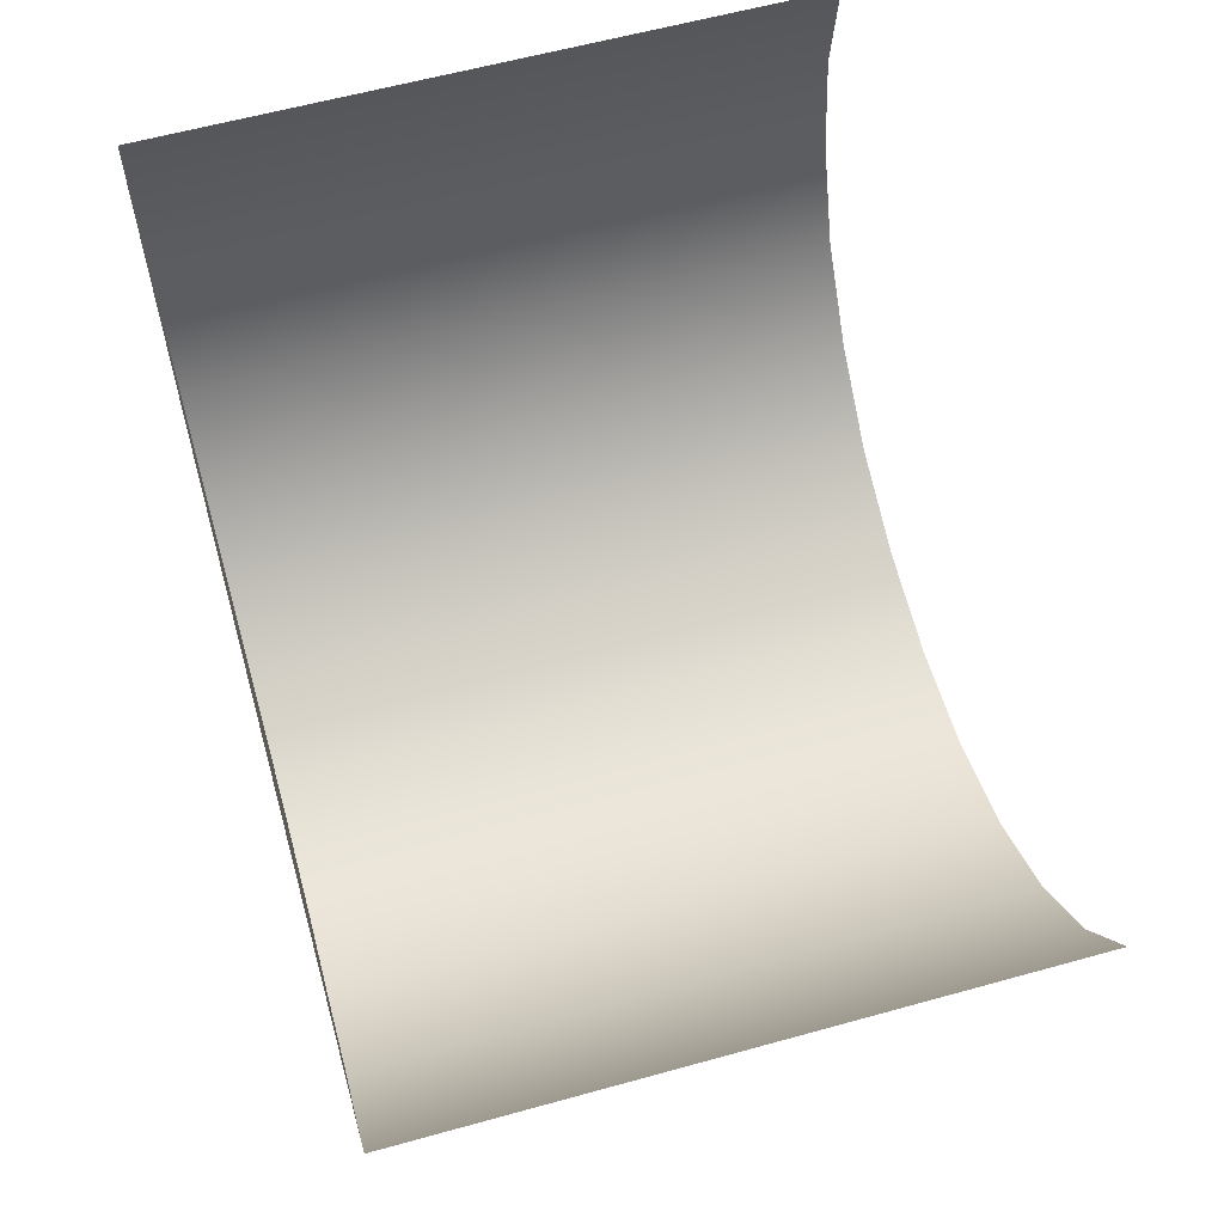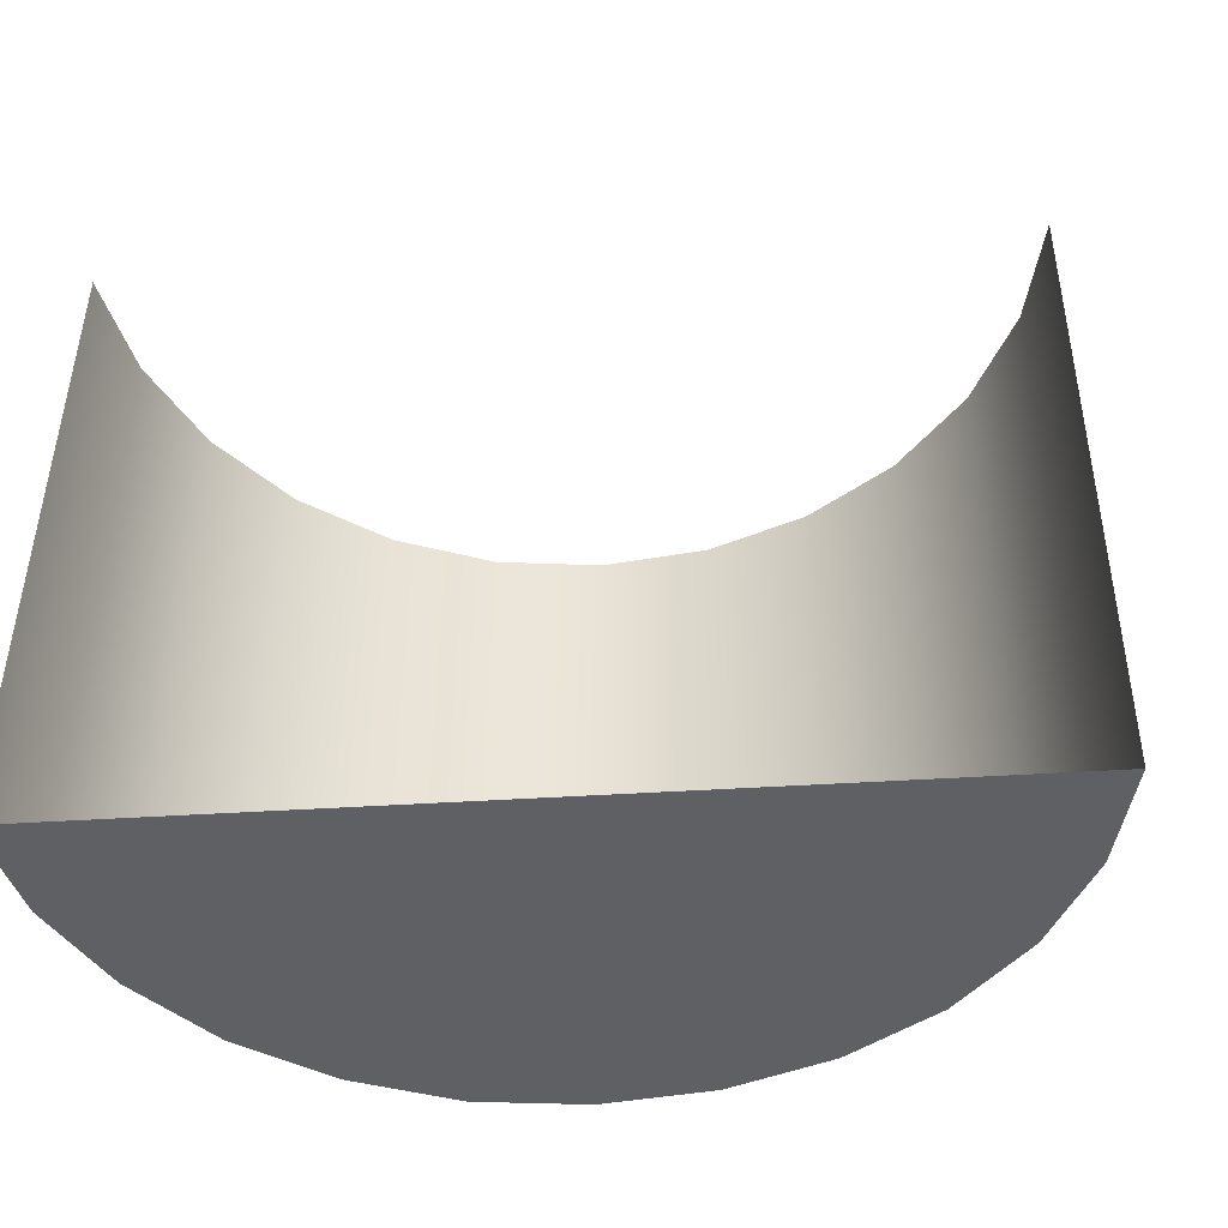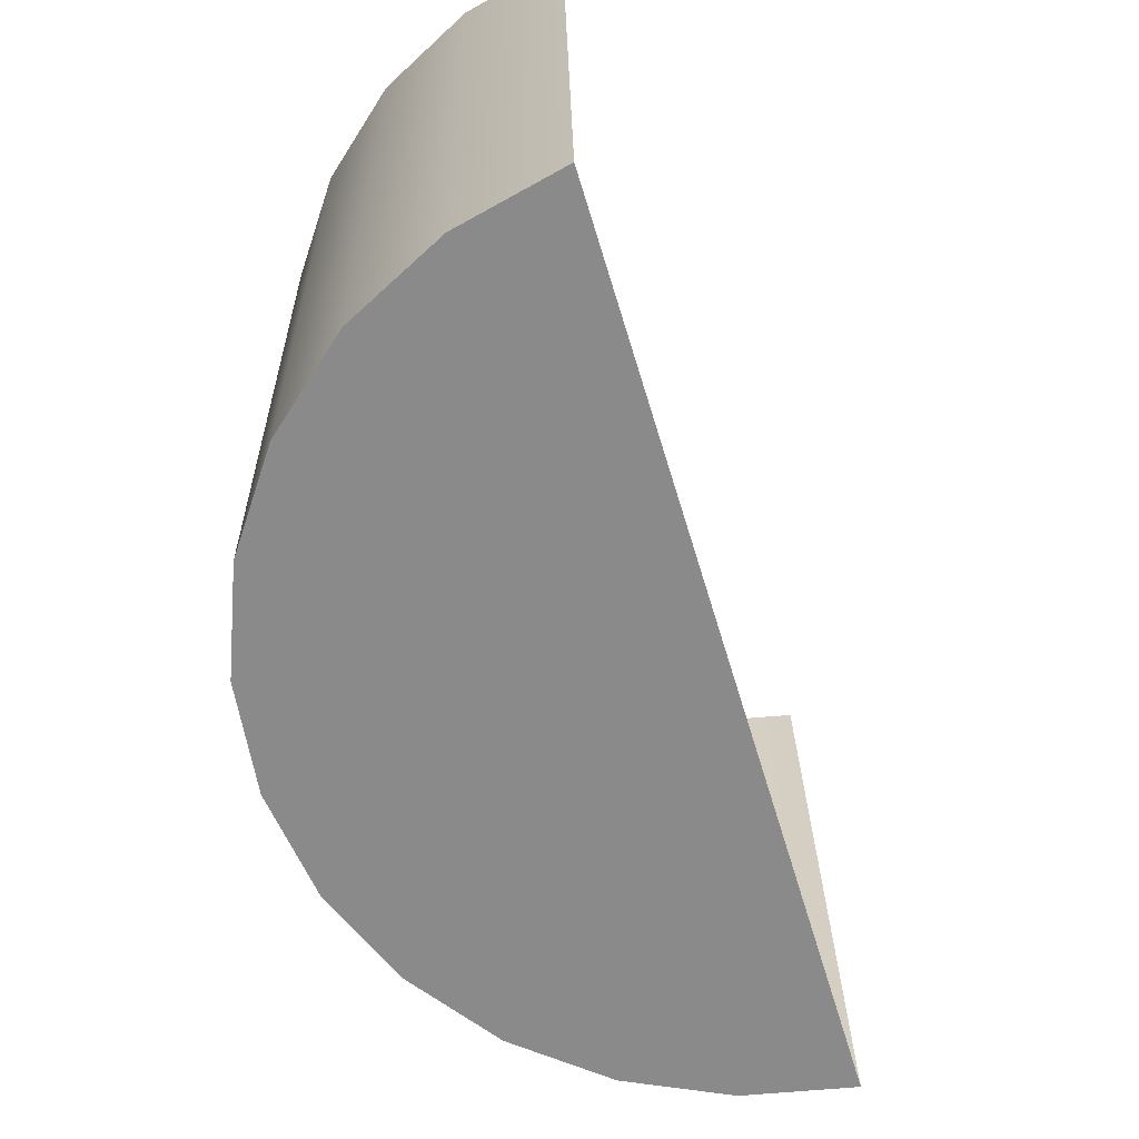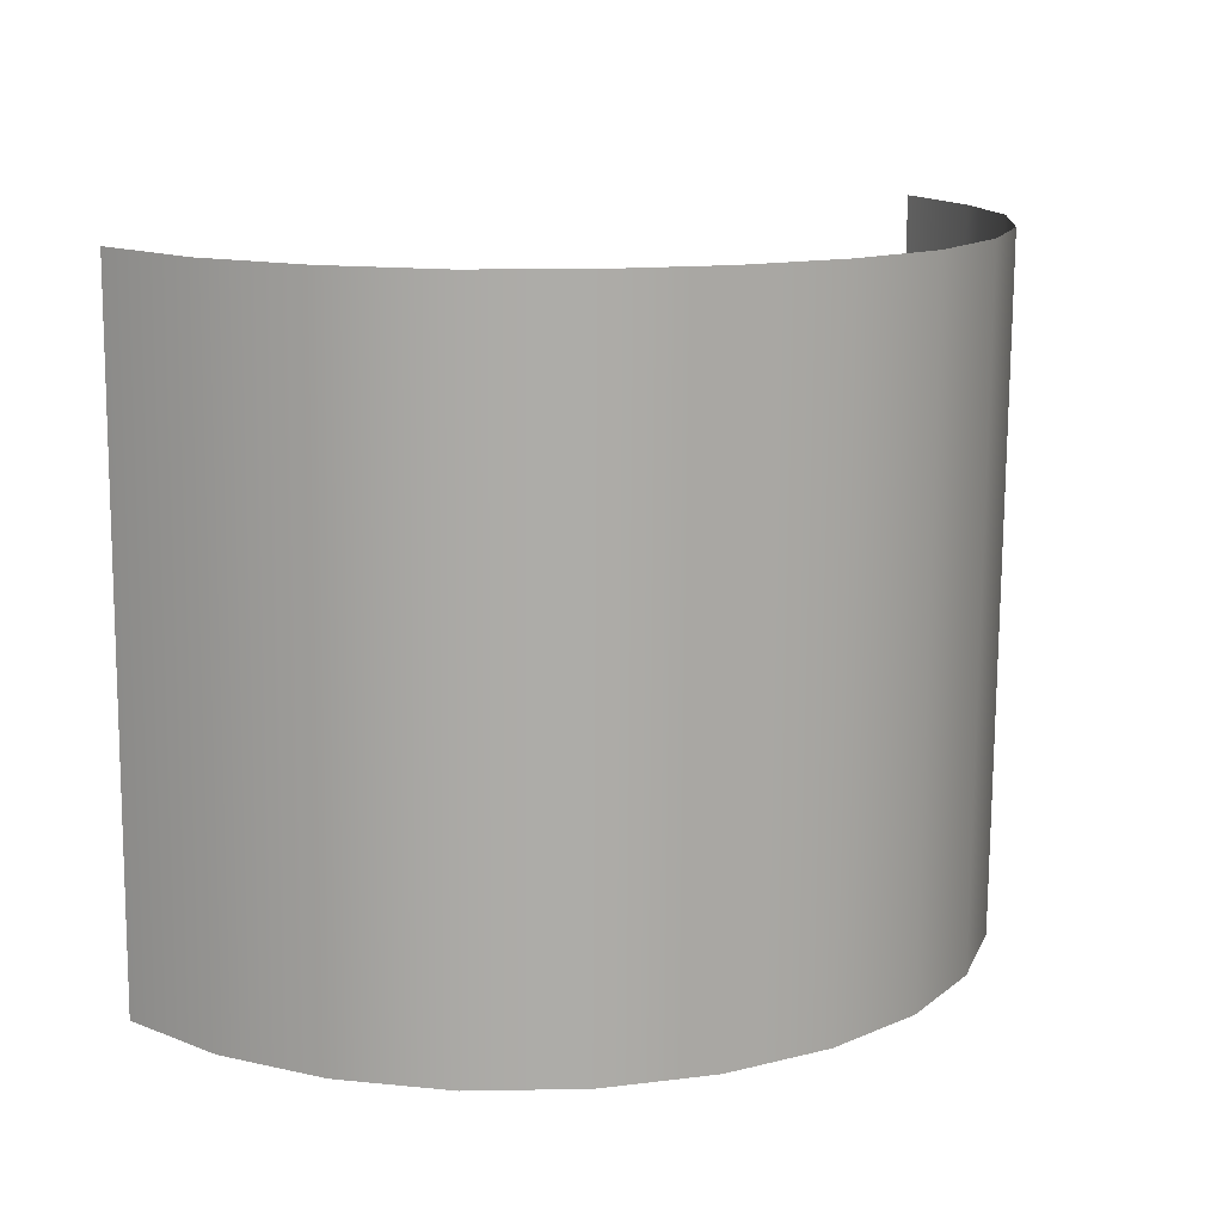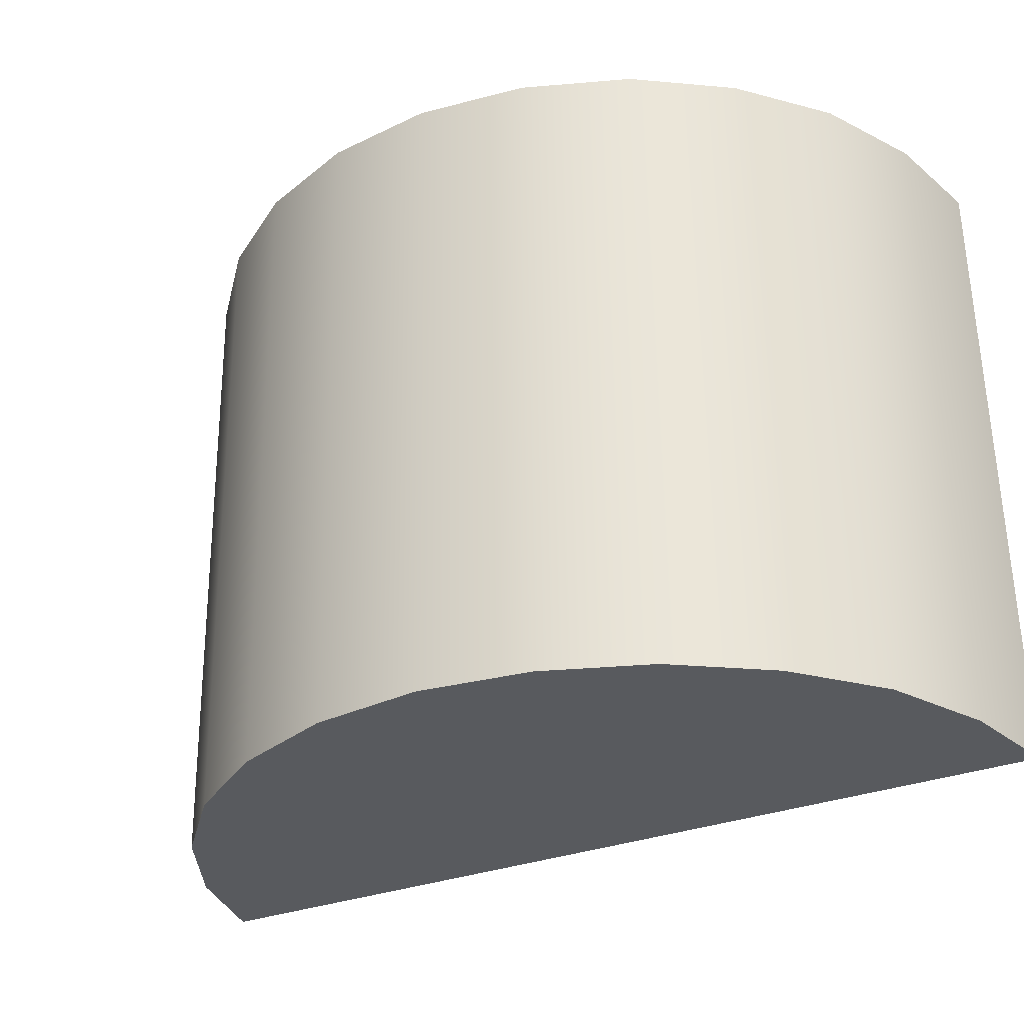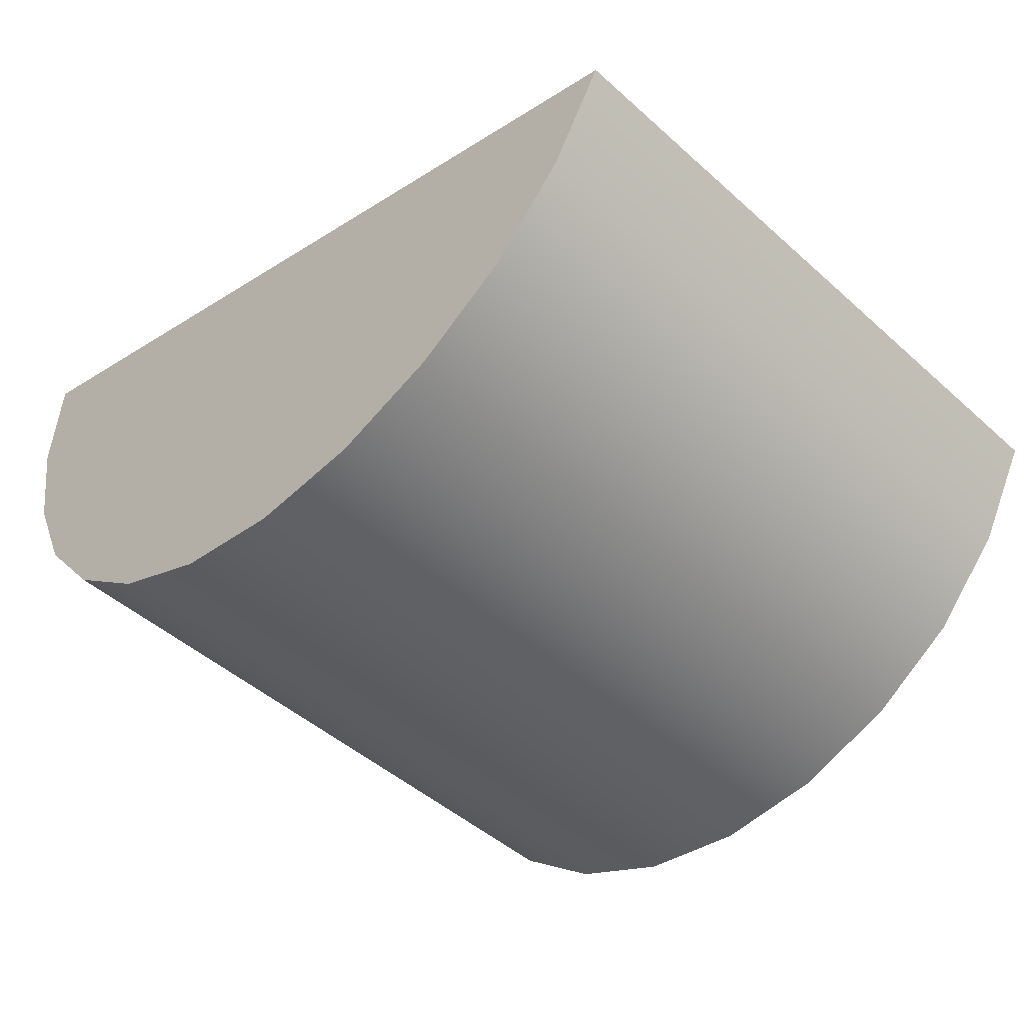
<metadata>
{"format":"obj","ext":"obj","renderer":"f3d","projection":"perspective","resolution":1024,"background":"white","views":[{"elev":64.8,"azim":-105.7,"up":"+Y"},{"elev":-43.6,"azim":-160.7,"up":"+Z"},{"elev":-62.9,"azim":121.4,"up":"+Z"},{"elev":12.7,"azim":-22.9,"up":"+Z"},{"elev":-31.6,"azim":42.0,"up":"+Z"},{"elev":-44.9,"azim":-135.6,"up":"+Y"}]}
</metadata>
<code>
o Group9/mesh100/mesh100-geometry/material_1/component_9#mesh100-geometry
v 0.08002 0.3211 0.8447
v 0.08002 0.3205 0.8773
v 0.08022 0.3157 0.8446
v 0.08022 0.3151 0.8772
v 0.08022 0.3157 0.8446
v 0.08002 0.3205 0.8773
v 0.08022 0.3157 0.8446
v 0.07913 0.3104 0.8445
v 0.08002 0.3211 0.8447
v 0.03761 0.31 0.8445
v 0.08002 0.3211 0.8447
v 0.04009 0.3052 0.8444
v 0.08022 0.3157 0.8446
v 0.08022 0.3151 0.8772
v 0.07913 0.3104 0.8445
v 0.07913 0.3104 0.8445
v 0.07675 0.3056 0.8444
v 0.08002 0.3211 0.8447
v 0.04363 0.3012 0.8443
v 0.04009 0.3052 0.8444
v 0.08002 0.3211 0.8447
v 0.04009 0.3052 0.8444
v 0.04009 0.3046 0.877
v 0.03761 0.31 0.8445
v 0.07913 0.3099 0.8771
v 0.07913 0.3104 0.8445
v 0.08022 0.3151 0.8772
v 0.07675 0.3056 0.8444
v 0.07328 0.3015 0.8443
v 0.08002 0.3211 0.8447
v 0.07913 0.3104 0.8445
v 0.07913 0.3099 0.8771
v 0.07675 0.3056 0.8444
v 0.03761 0.3094 0.8771
v 0.03761 0.31 0.8445
v 0.04009 0.3046 0.877
v 0.04363 0.3012 0.8443
v 0.04363 0.3006 0.8769
v 0.04009 0.3052 0.8444
v 0.04809 0.2981 0.8442
v 0.04363 0.3012 0.8443
v 0.08002 0.3211 0.8447
v 0.04009 0.3046 0.877
v 0.04009 0.3052 0.8444
v 0.04363 0.3006 0.8769
v 0.07328 0.3015 0.8443
v 0.06891 0.2983 0.8442
v 0.08002 0.3211 0.8447
v 0.07675 0.3056 0.8444
v 0.07675 0.305 0.877
v 0.07328 0.3015 0.8443
v 0.07675 0.305 0.877
v 0.07675 0.3056 0.8444
v 0.07913 0.3099 0.8771
v 0.04363 0.3012 0.8443
v 0.04809 0.2981 0.8442
v 0.04363 0.3006 0.8769
v 0.05315 0.2962 0.8442
v 0.04809 0.2981 0.8442
v 0.08002 0.3211 0.8447
v 0.06891 0.2983 0.8442
v 0.06389 0.2963 0.8442
v 0.08002 0.3211 0.8447
v 0.06891 0.2983 0.8442
v 0.07328 0.3015 0.8443
v 0.06888 0.2977 0.8769
v 0.07328 0.3009 0.8769
v 0.07328 0.3015 0.8443
v 0.07675 0.305 0.877
v 0.04809 0.2975 0.8769
v 0.04363 0.3006 0.8769
v 0.04809 0.2981 0.8442
v 0.04809 0.2981 0.8442
v 0.05315 0.2962 0.8442
v 0.04809 0.2975 0.8769
v 0.0585 0.2956 0.8442
v 0.05315 0.2962 0.8442
v 0.08002 0.3211 0.8447
v 0.06389 0.2963 0.8442
v 0.0585 0.2956 0.8442
v 0.08002 0.3211 0.8447
v 0.06389 0.2963 0.8442
v 0.06891 0.2983 0.8442
v 0.06386 0.2957 0.8769
v 0.07328 0.3009 0.8769
v 0.06888 0.2977 0.8769
v 0.07328 0.3015 0.8443
v 0.06888 0.2977 0.8769
v 0.06386 0.2957 0.8769
v 0.06891 0.2983 0.8442
v 0.05315 0.2956 0.8769
v 0.04809 0.2975 0.8769
v 0.05315 0.2962 0.8442
v 0.05315 0.2962 0.8442
v 0.0585 0.2956 0.8442
v 0.05315 0.2956 0.8769
v 0.0585 0.2956 0.8442
v 0.06389 0.2963 0.8442
v 0.0585 0.295 0.8769
v 0.06386 0.2957 0.8769
v 0.0585 0.295 0.8769
v 0.06389 0.2963 0.8442
v 0.0585 0.295 0.8769
v 0.05315 0.2956 0.8769
v 0.0585 0.2956 0.8442
v 0.08022 0.3157 0.8446
v 0.08002 0.3205 0.8773
v 0.08002 0.3211 0.8447
v 0.08002 0.3205 0.8773
v 0.08022 0.3157 0.8446
v 0.08022 0.3151 0.8772
v 0.08002 0.3211 0.8447
v 0.07913 0.3104 0.8445
v 0.08022 0.3157 0.8446
v 0.04009 0.3052 0.8444
v 0.08002 0.3211 0.8447
v 0.03761 0.31 0.8445
v 0.07913 0.3104 0.8445
v 0.08022 0.3151 0.8772
v 0.08022 0.3157 0.8446
v 0.08002 0.3211 0.8447
v 0.07675 0.3056 0.8444
v 0.07913 0.3104 0.8445
v 0.08002 0.3211 0.8447
v 0.04009 0.3052 0.8444
v 0.04363 0.3012 0.8443
v 0.03761 0.31 0.8445
v 0.04009 0.3046 0.877
v 0.04009 0.3052 0.8444
v 0.08022 0.3151 0.8772
v 0.07913 0.3104 0.8445
v 0.07913 0.3099 0.8771
v 0.08002 0.3211 0.8447
v 0.07328 0.3015 0.8443
v 0.07675 0.3056 0.8444
v 0.07675 0.3056 0.8444
v 0.07913 0.3099 0.8771
v 0.07913 0.3104 0.8445
v 0.04009 0.3046 0.877
v 0.03761 0.31 0.8445
v 0.03761 0.3094 0.8771
v 0.04009 0.3052 0.8444
v 0.04363 0.3006 0.8769
v 0.04363 0.3012 0.8443
v 0.08002 0.3211 0.8447
v 0.04363 0.3012 0.8443
v 0.04809 0.2981 0.8442
v 0.04363 0.3006 0.8769
v 0.04009 0.3052 0.8444
v 0.04009 0.3046 0.877
v 0.08002 0.3211 0.8447
v 0.06891 0.2983 0.8442
v 0.07328 0.3015 0.8443
v 0.07328 0.3015 0.8443
v 0.07675 0.305 0.877
v 0.07675 0.3056 0.8444
v 0.07913 0.3099 0.8771
v 0.07675 0.3056 0.8444
v 0.07675 0.305 0.877
v 0.04363 0.3006 0.8769
v 0.04809 0.2981 0.8442
v 0.04363 0.3012 0.8443
v 0.08002 0.3211 0.8447
v 0.04809 0.2981 0.8442
v 0.05315 0.2962 0.8442
v 0.08002 0.3211 0.8447
v 0.06389 0.2963 0.8442
v 0.06891 0.2983 0.8442
v 0.06888 0.2977 0.8769
v 0.07328 0.3015 0.8443
v 0.06891 0.2983 0.8442
v 0.07675 0.305 0.877
v 0.07328 0.3015 0.8443
v 0.07328 0.3009 0.8769
v 0.04809 0.2981 0.8442
v 0.04363 0.3006 0.8769
v 0.04809 0.2975 0.8769
v 0.04809 0.2975 0.8769
v 0.05315 0.2962 0.8442
v 0.04809 0.2981 0.8442
v 0.08002 0.3211 0.8447
v 0.05315 0.2962 0.8442
v 0.0585 0.2956 0.8442
v 0.08002 0.3211 0.8447
v 0.0585 0.2956 0.8442
v 0.06389 0.2963 0.8442
v 0.06386 0.2957 0.8769
v 0.06891 0.2983 0.8442
v 0.06389 0.2963 0.8442
v 0.07328 0.3015 0.8443
v 0.06888 0.2977 0.8769
v 0.07328 0.3009 0.8769
v 0.06891 0.2983 0.8442
v 0.06386 0.2957 0.8769
v 0.06888 0.2977 0.8769
v 0.05315 0.2962 0.8442
v 0.04809 0.2975 0.8769
v 0.05315 0.2956 0.8769
v 0.05315 0.2956 0.8769
v 0.0585 0.2956 0.8442
v 0.05315 0.2962 0.8442
v 0.0585 0.295 0.8769
v 0.06389 0.2963 0.8442
v 0.0585 0.2956 0.8442
v 0.06389 0.2963 0.8442
v 0.0585 0.295 0.8769
v 0.06386 0.2957 0.8769
v 0.0585 0.2956 0.8442
v 0.05315 0.2956 0.8769
v 0.0585 0.295 0.8769
f 1 2 3
f 4 5 6
f 7 8 9
f 10 11 12
f 13 14 15
f 16 17 18
f 19 20 21
f 22 23 24
f 25 26 27
f 28 29 30
f 31 32 33
f 34 35 36
f 37 38 39
f 40 41 42
f 43 44 45
f 46 47 48
f 49 50 51
f 52 53 54
f 55 56 57
f 58 59 60
f 61 62 63
f 64 65 66
f 67 68 69
f 70 71 72
f 73 74 75
f 76 77 78
f 79 80 81
f 82 83 84
f 85 86 87
f 88 89 90
f 91 92 93
f 94 95 96
f 97 98 99
f 100 101 102
f 103 104 105
f 106 107 108
f 109 110 111
f 112 113 114
f 115 116 117
f 118 119 120
f 121 122 123
f 124 125 126
f 127 128 129
f 130 131 132
f 133 134 135
f 136 137 138
f 139 140 141
f 142 143 144
f 145 146 147
f 148 149 150
f 151 152 153
f 154 155 156
f 157 158 159
f 160 161 162
f 163 164 165
f 166 167 168
f 169 170 171
f 172 173 174
f 175 176 177
f 178 179 180
f 181 182 183
f 184 185 186
f 187 188 189
f 190 191 192
f 193 194 195
f 196 197 198
f 199 200 201
f 202 203 204
f 205 206 207
f 208 209 210

</code>
